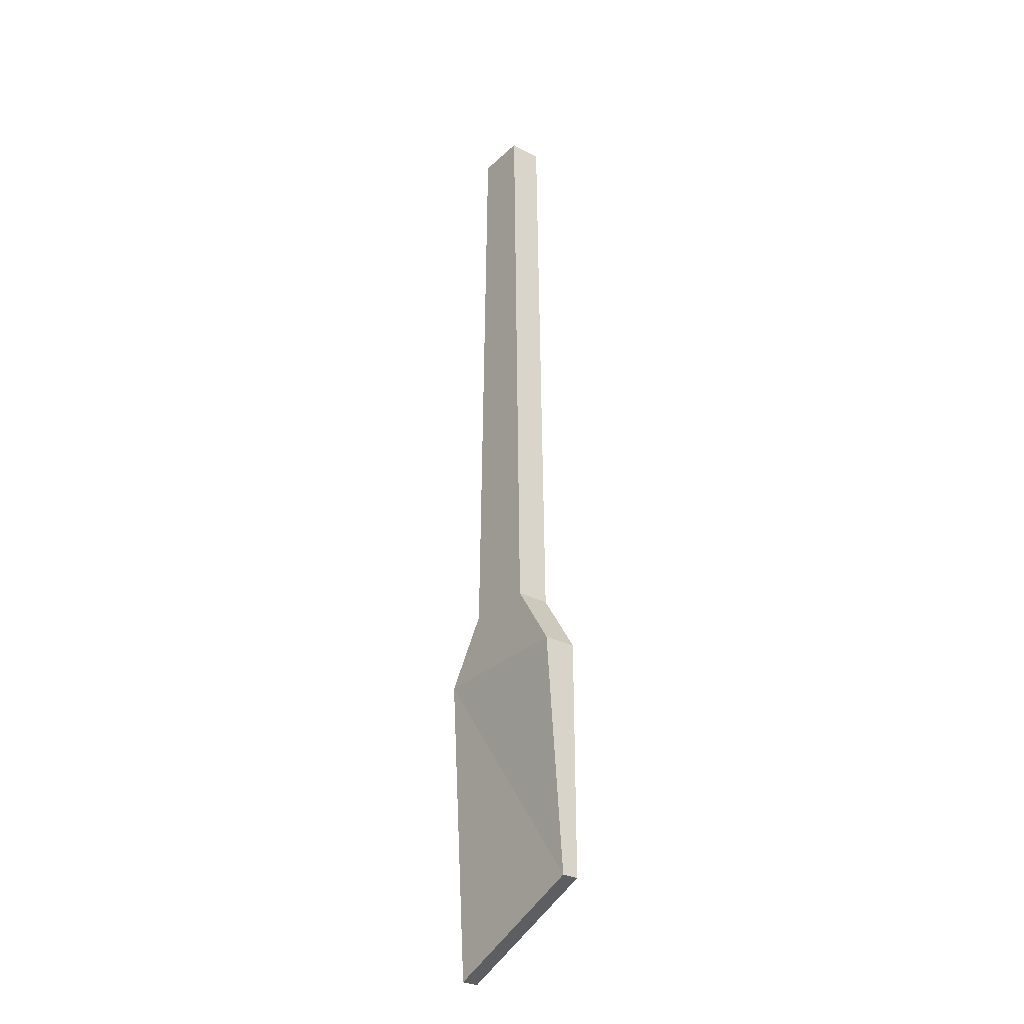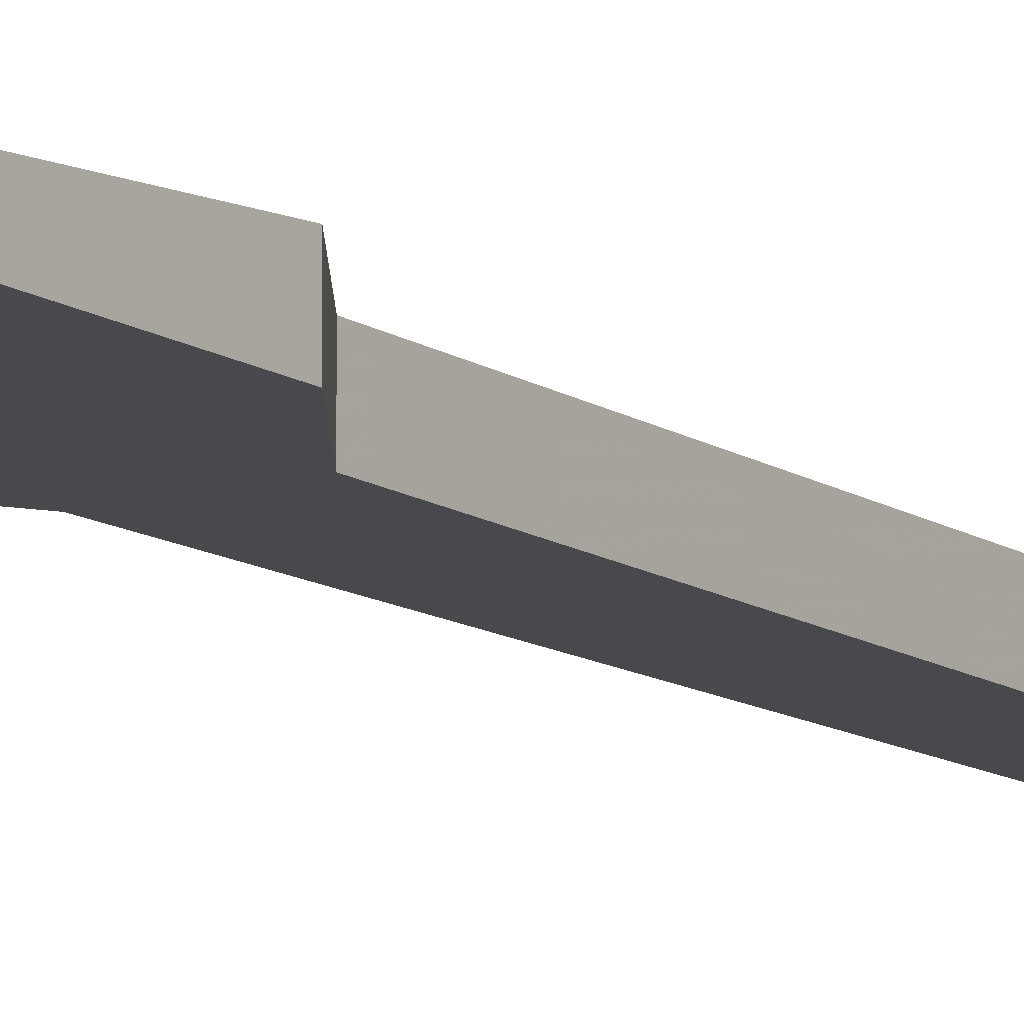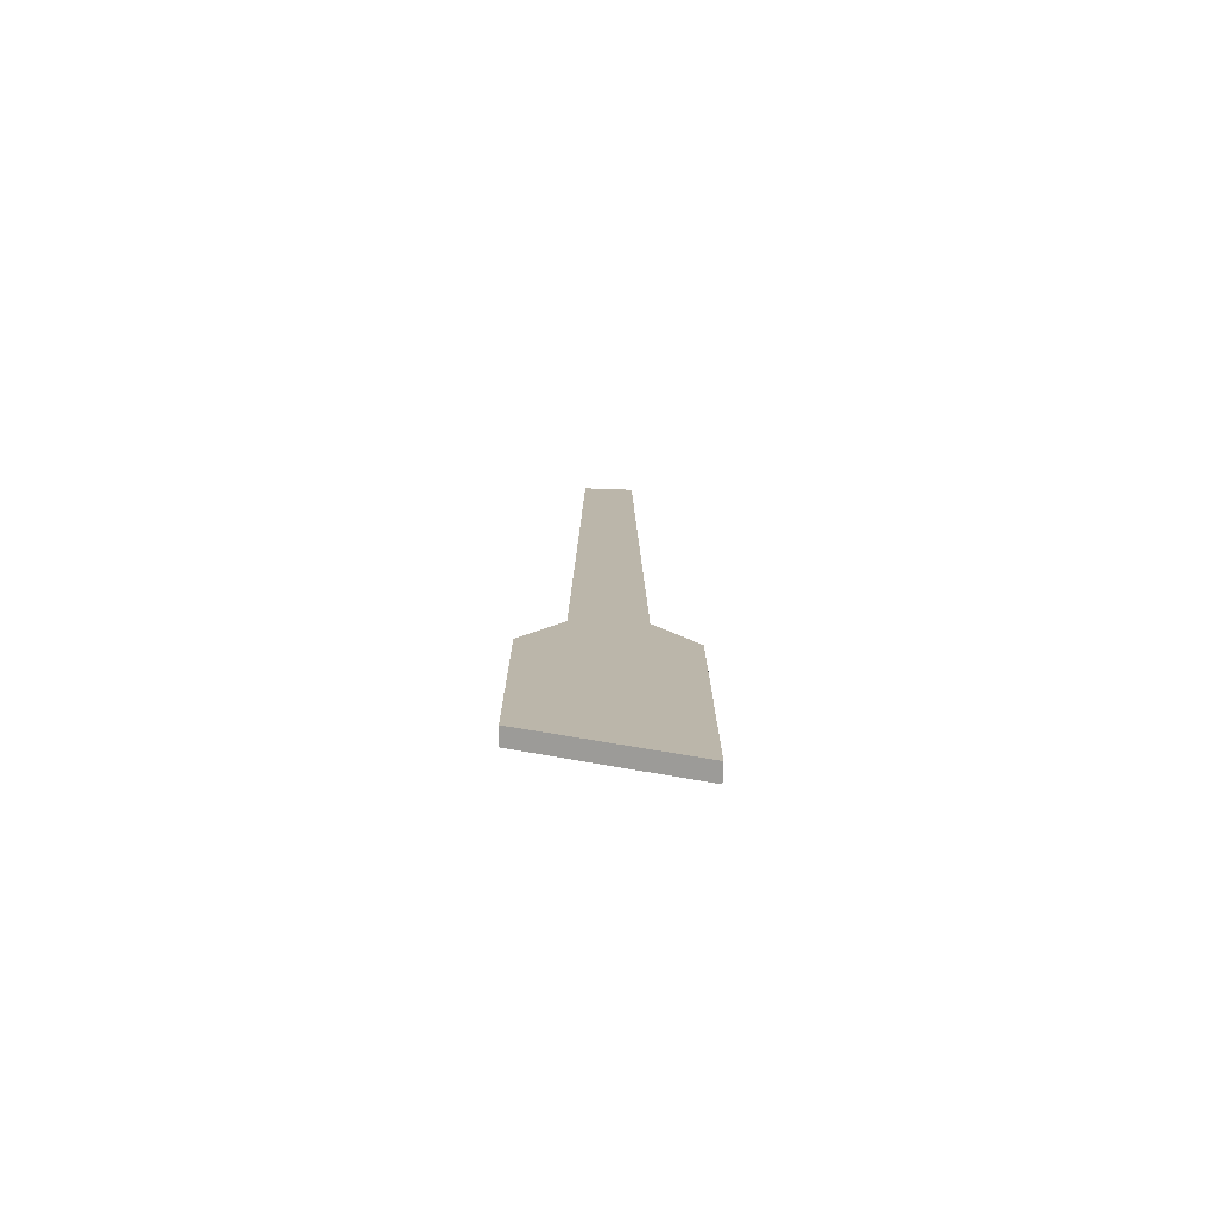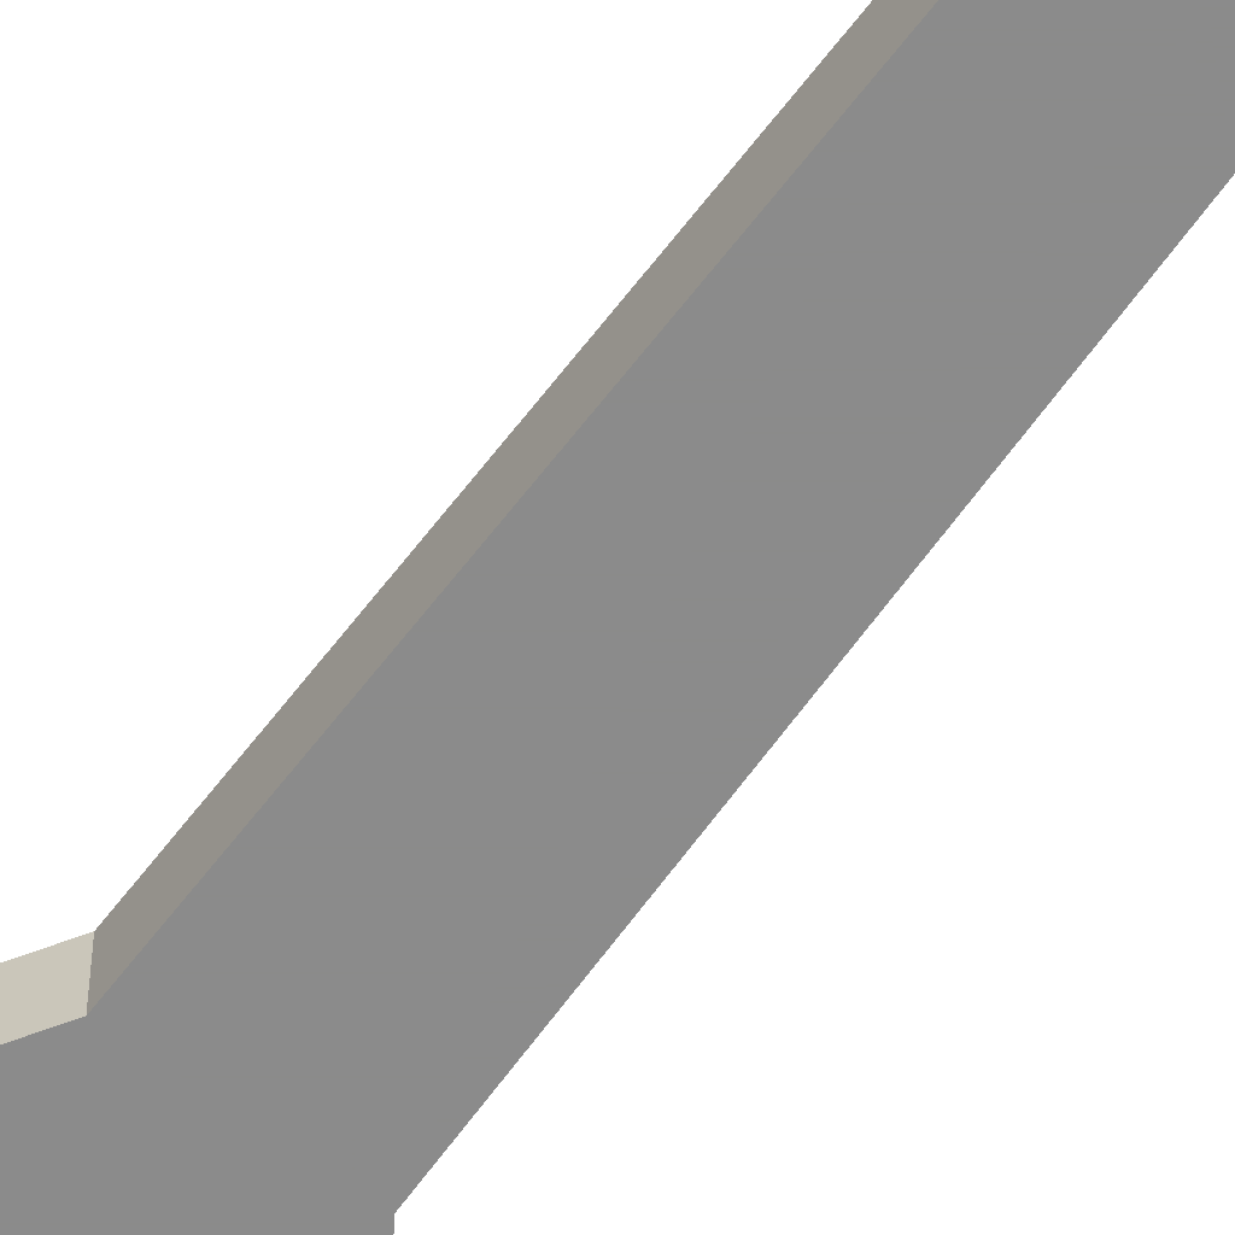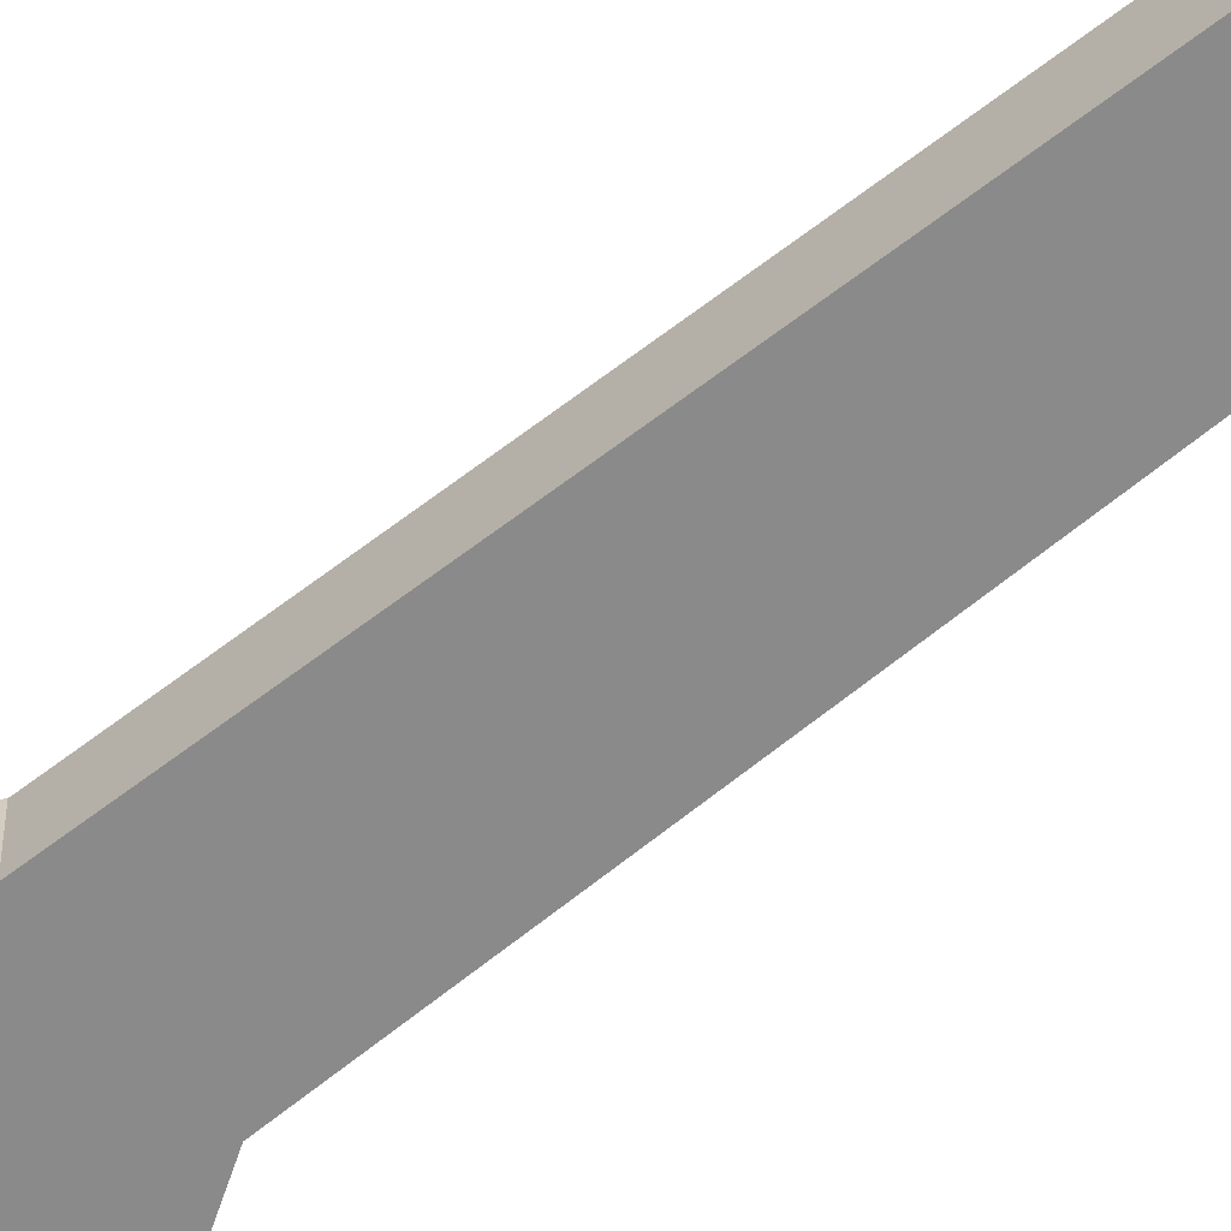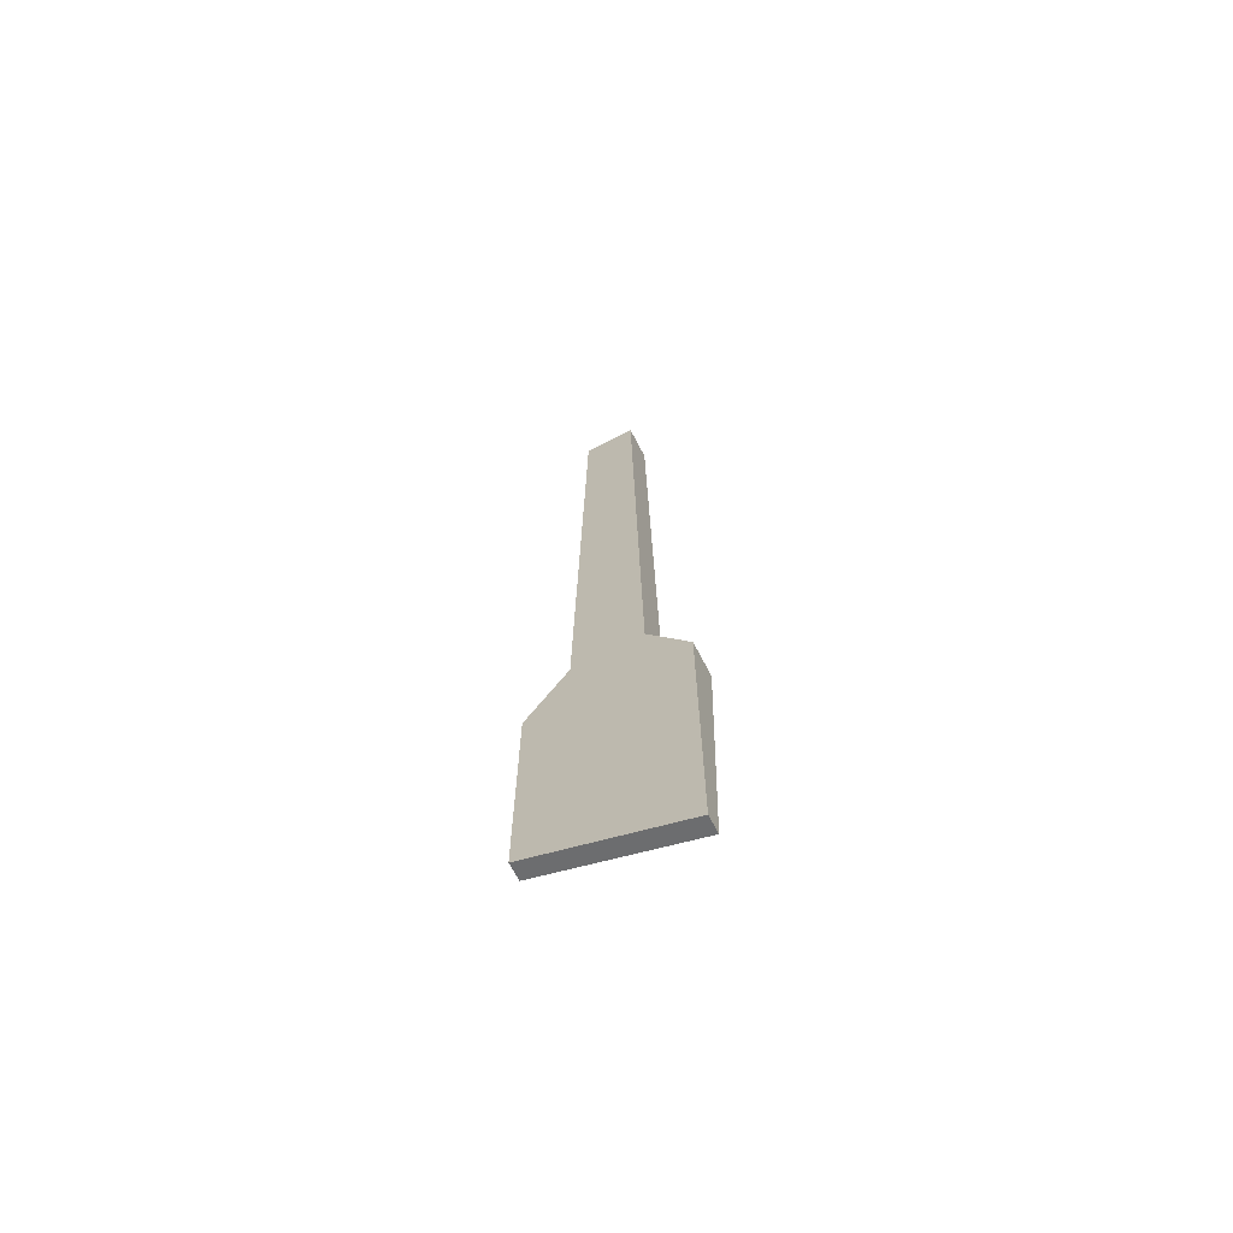
<metadata>
{"format":"obj","ext":"obj","renderer":"f3d","projection":"perspective","resolution":1024,"background":"white","views":[{"elev":-30.1,"azim":-127.4,"up":"+Z"},{"elev":-12.1,"azim":-146.1,"up":"+Y"},{"elev":-76.1,"azim":-2.0,"up":"+Z"},{"elev":-63.8,"azim":-36.4,"up":"+Y"},{"elev":-63.6,"azim":-51.1,"up":"+Y"},{"elev":-68.4,"azim":27.4,"up":"+Z"}]}
</metadata>
<code>
v 2.437 1.569 88.2
v -2.437 1.569 88.2
v -2.437 -1.569 88.2
v 2.437 1.569 88.2
v -2.437 -1.569 88.2
v 2.437 -1.569 88.2
v -7.299 -0.01424 2.707
v 7.299 -1.569 -3.469
v -7.299 -1.569 2.707
v 7.299 -1.569 -3.469
v -7.299 -0.01424 2.707
v 7.299 -0.01424 -3.469
v -2.437 1.569 88.2
v -3.305 1.569 31.31
v -2.437 -1.569 88.2
v -2.437 -1.569 88.2
v -3.305 1.569 31.31
v -3.305 -1.569 31.31
v 2.437 1.569 88.2
v 3.305 1.569 31.31
v -2.437 1.569 88.2
v -2.437 1.569 88.2
v 3.305 1.569 31.31
v -3.305 1.569 31.31
v 2.437 -1.569 88.2
v 3.305 1.569 31.31
v 2.437 1.569 88.2
v 3.305 1.569 31.31
v 2.437 -1.569 88.2
v 3.305 -1.569 31.31
v -2.437 -1.569 88.2
v 3.305 -1.569 31.31
v 2.437 -1.569 88.2
v 3.305 -1.569 31.31
v -2.437 -1.569 88.2
v -3.305 -1.569 31.31
v -3.305 1.569 31.31
v -7.299 -1.569 25.14
v -3.305 -1.569 31.31
v -7.299 -1.569 25.14
v -3.305 1.569 31.31
v -7.299 1.569 25.14
v 3.305 1.569 31.31
v -7.299 1.569 25.14
v -3.305 1.569 31.31
v -7.299 1.569 25.14
v 3.305 1.569 31.31
v 7.299 1.569 25.14
v 3.305 -1.569 31.31
v 7.299 -1.569 25.14
v 3.305 1.569 31.31
v 3.305 1.569 31.31
v 7.299 -1.569 25.14
v 7.299 1.569 25.14
v 3.305 -1.569 31.31
v -3.305 -1.569 31.31
v -7.299 -1.569 25.14
v 3.305 -1.569 31.31
v -7.299 -1.569 25.14
v 7.299 -1.569 25.14
v -7.299 -1.569 25.14
v -7.299 -0.01424 2.707
v -7.299 -1.569 2.707
v -7.299 -0.01424 2.707
v -7.299 -1.569 25.14
v -7.299 1.569 25.14
v -7.299 1.569 25.14
v 7.299 1.569 25.14
v -7.299 -0.01424 2.707
v 7.299 1.569 25.14
v 7.299 -0.01424 -3.469
v -7.299 -0.01424 2.707
v 7.299 -0.01424 -3.469
v 7.299 1.569 25.14
v 7.299 -1.569 25.14
v 7.299 -1.569 25.14
v 7.299 -1.569 -3.469
v 7.299 -0.01424 -3.469
v 7.299 -1.569 25.14
v -7.299 -1.569 2.707
v 7.299 -1.569 -3.469
v -7.299 -1.569 2.707
v 7.299 -1.569 25.14
v -7.299 -1.569 25.14
g UnrealEdObject
f 1 2 3
f 4 5 6
f 7 8 9
f 10 11 12
f 13 14 15
f 16 17 18
f 19 20 21
f 22 23 24
f 25 26 27
f 28 29 30
f 31 32 33
f 34 35 36
f 37 38 39
f 40 41 42
f 43 44 45
f 46 47 48
f 49 50 51
f 52 53 54
f 55 56 57
f 58 59 60
f 61 62 63
f 64 65 66
f 67 68 69
f 70 71 72
f 73 74 75
f 76 77 78
f 79 80 81
f 82 83 84
g

</code>
